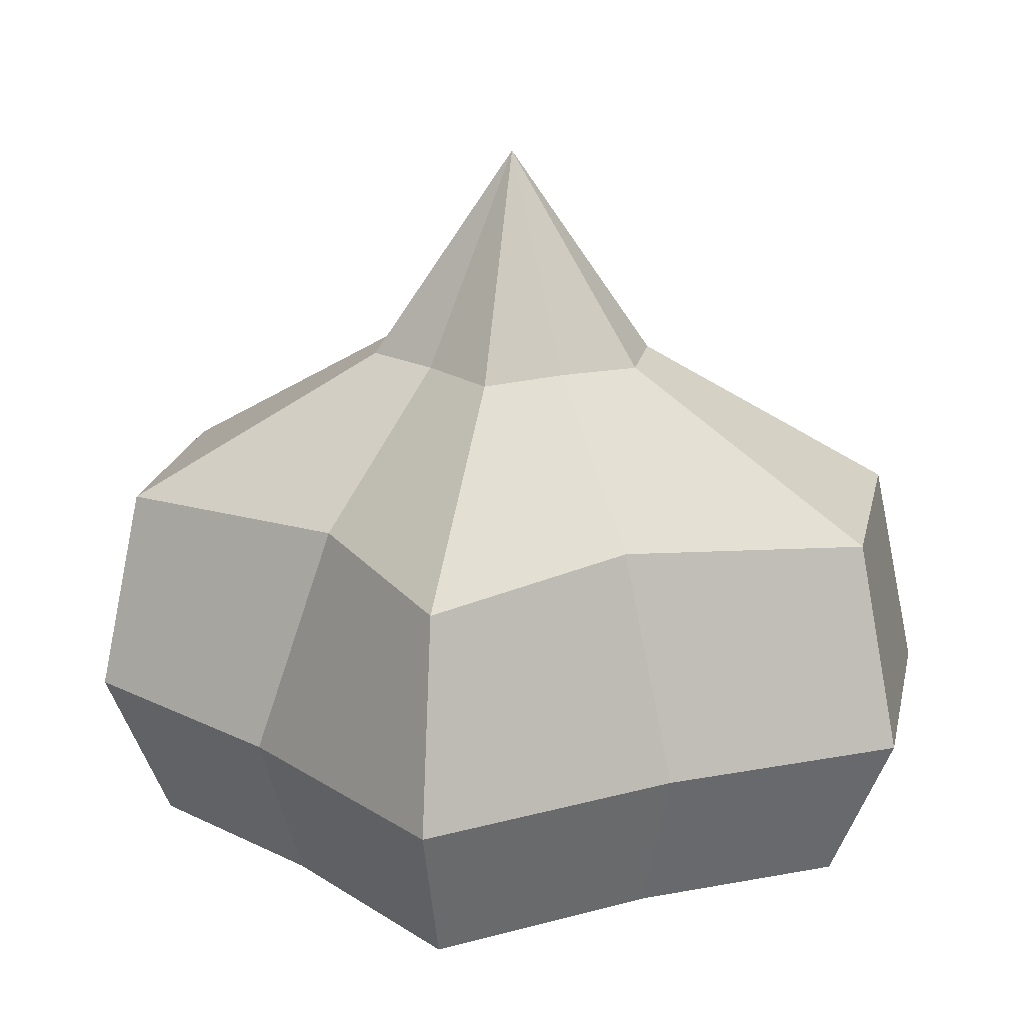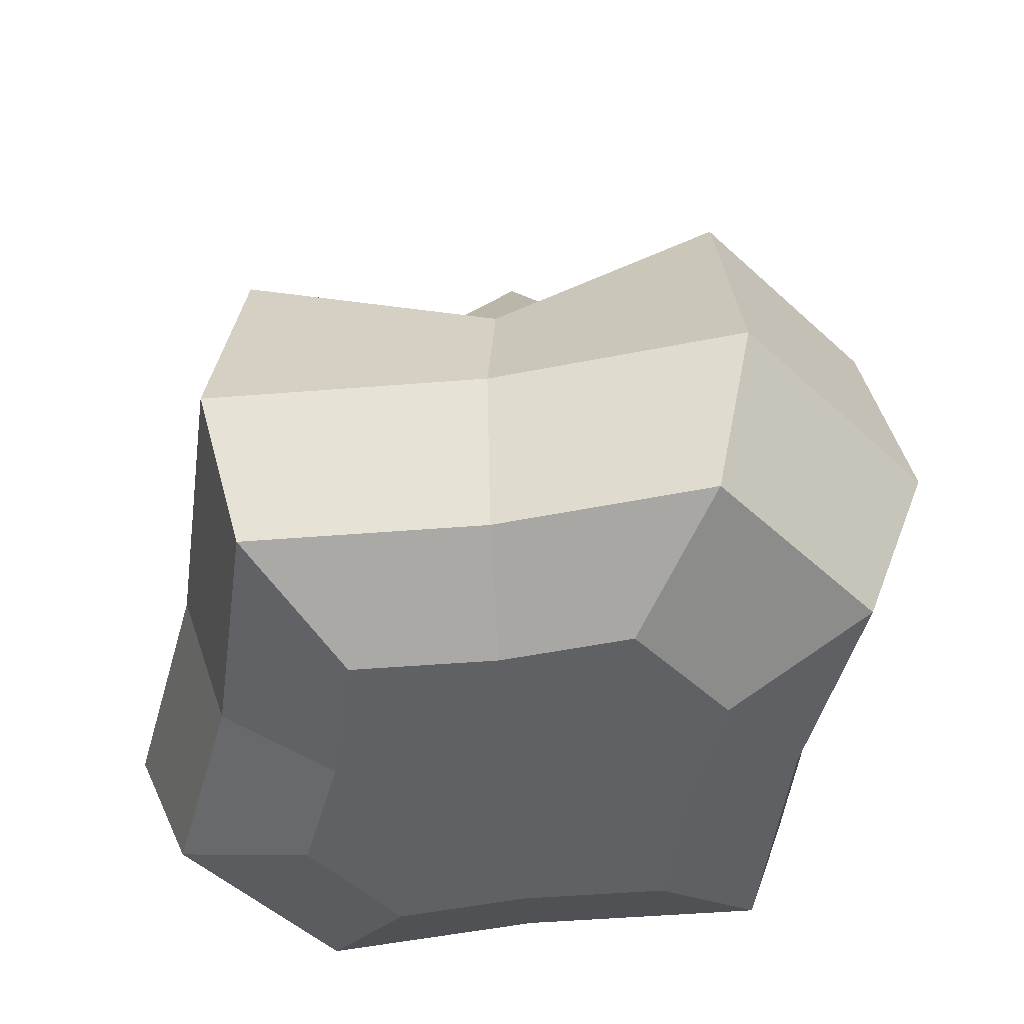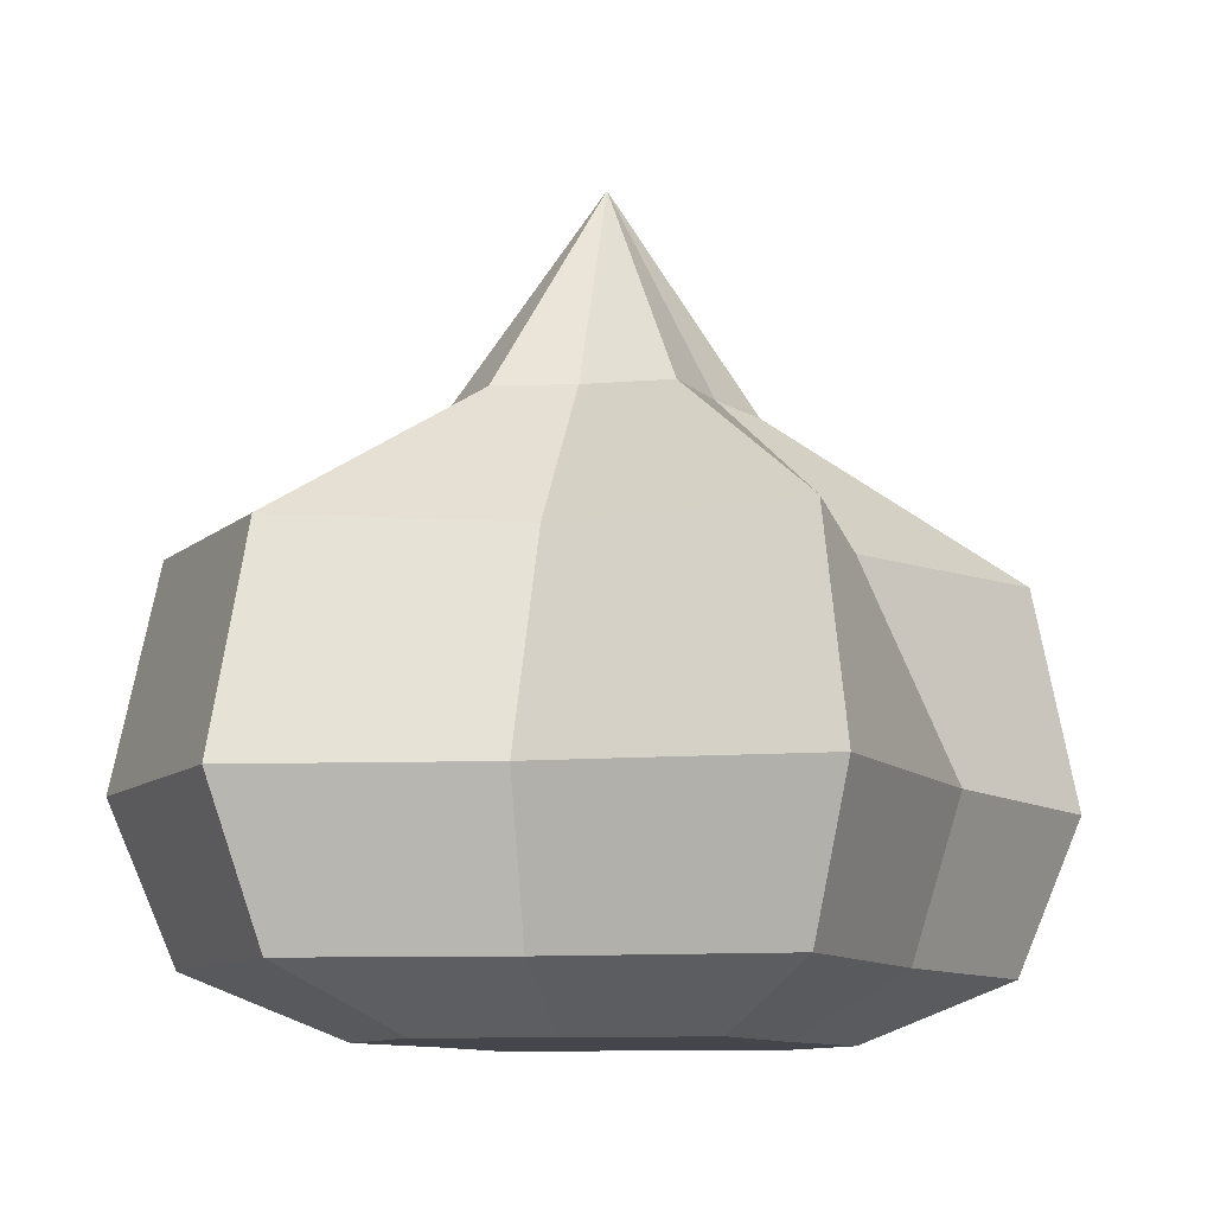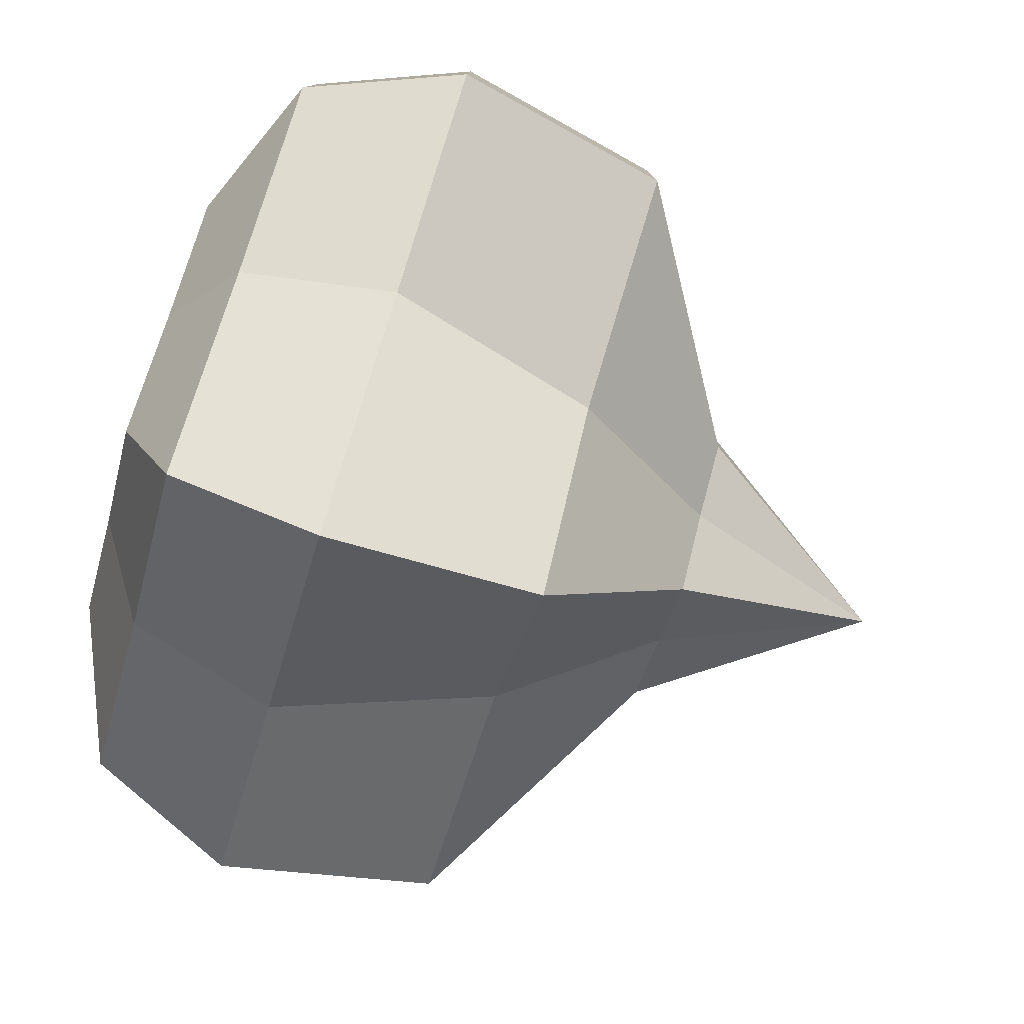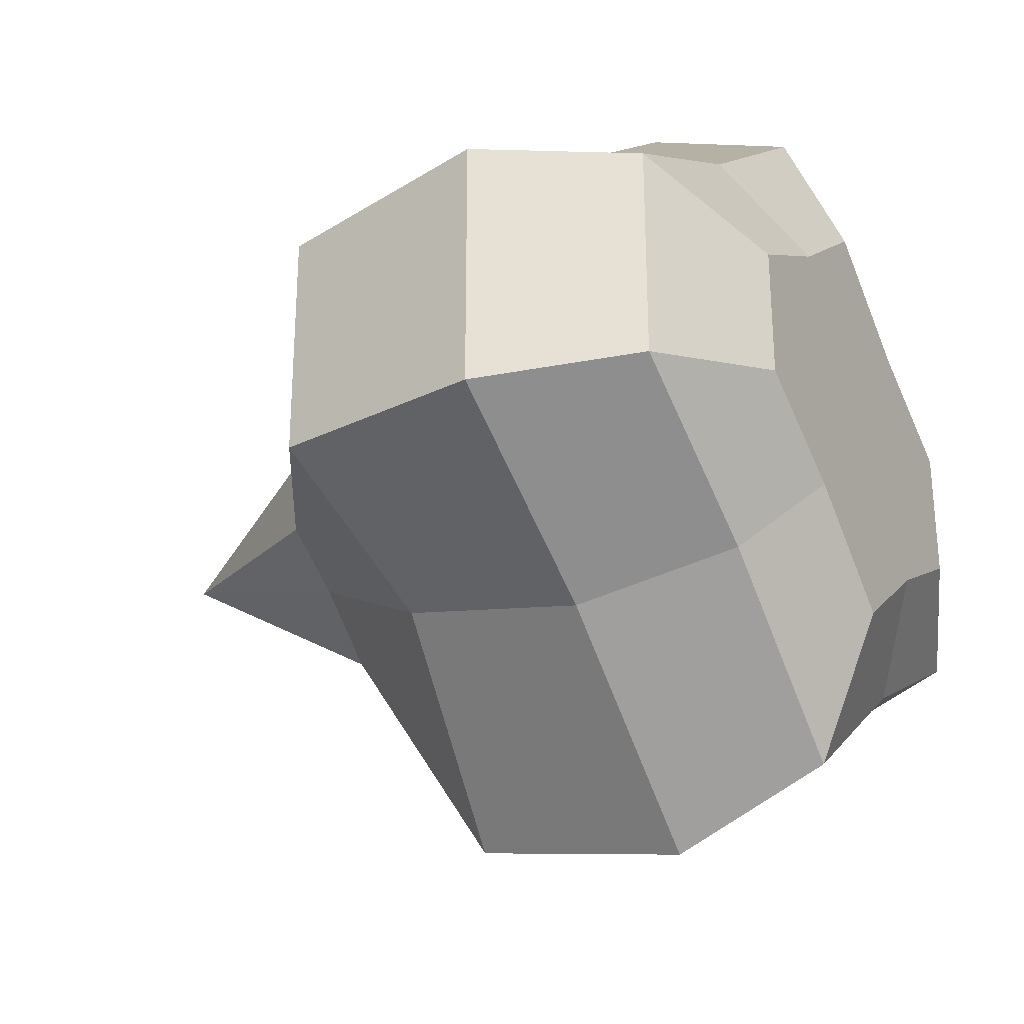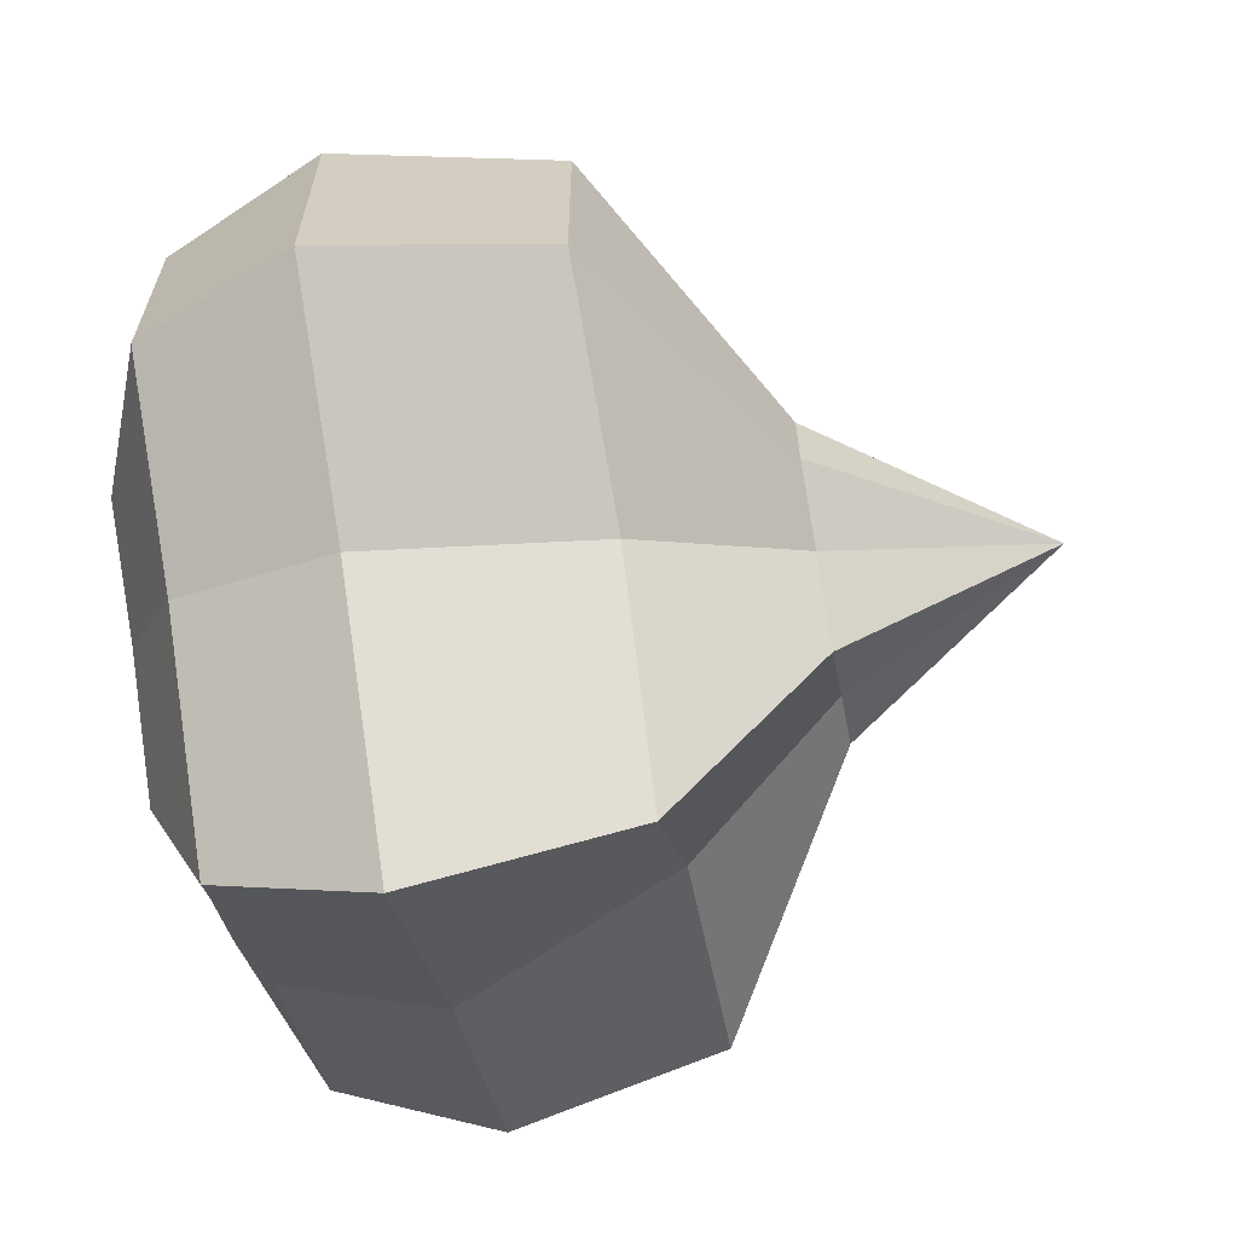
<metadata>
{"format":"obj","ext":"obj","renderer":"f3d","projection":"perspective","resolution":1024,"background":"white","views":[{"elev":19.6,"azim":11.5,"up":"+Z"},{"elev":-48.1,"azim":43.8,"up":"+Z"},{"elev":-10.1,"azim":-26.4,"up":"+Z"},{"elev":-79.8,"azim":-107.6,"up":"+Y"},{"elev":-29.7,"azim":118.3,"up":"+Y"},{"elev":-65.2,"azim":-79.4,"up":"+Y"}]}
</metadata>
<code>
o Base
v 0.192 -0.0576 -0.08
v 0.192 0.0576 -0.08
v 0.2246 -0.06739 0
v 0.2246 0.06739 0
v -0.192 -0.0576 -0.08
v -0.192 0.0576 -0.08
v -0.2246 -0.06739 -0
v -0.2246 0.06739 -0
v 0.192 0 -0.08
v 0.2246 0 0
v -0.2246 0 -0
v -0.192 0 -0.08
v 0 -0.2246 0
v 0 0.2246 0
v 0 -0.192 -0.08
v 0 0.192 -0.08
v 0.03639 -0.04367 0.192
v -0.1123 0.1348 -0
v -0.096 -0.1152 -0.08
v 0.07278 -0.02184 0.192
v -0.1123 -0.1348 -0
v -0.096 0.1152 -0.08
v 0.1123 -0.1348 0
v 0.096 0.1152 -0.08
v 0.1123 0.1348 0
v 0.096 -0.1152 -0.08
v 0.07278 0 0.192
v 0.2022 0 0.112
v 0.2022 -0.06065 0.112
v 0.08087 -0.09705 0.112
v -0.08087 0.09705 0.112
v -0.2022 0.06065 0.112
v -0.2022 0 0.112
v -0.2022 -0.06065 0.112
v 0.2022 0.06065 0.112
v -0 0 0.304
v -0.08087 -0.09705 0.112
v -0 -0.2022 0.112
v 0.08087 0.09705 0.112
v -0 0.2022 0.112
v -0.03639 0.04367 0.192
v -0.07278 0.02184 0.192
v -0.07278 0 0.192
v -0.07278 -0.02184 0.192
v 0.07278 0.02184 0.192
v -0.03639 -0.04367 0.192
v -0 -0.07278 0.192
v 0.03639 0.04367 0.192
v -0 0.07278 0.192
v 0.1152 0 -0.112
v 0.1152 0.03456 -0.112
v -0.1152 0 -0.112
v -0.1152 -0.03456 -0.112
v -0.0576 -0.06912 -0.112
v 0.0576 0.06912 -0.112
v 0.1152 -0.03456 -0.112
v -0.1152 0.03456 -0.112
v 0.0576 0 -0.112
v 0.0576 -0.06912 -0.112
v 0 -0.1152 -0.112
v -0.0576 0.06912 -0.112
v 0 0.1152 -0.112
v -0.0576 0 -0.112
v 0 0 -0.112
f 9 2 4 10
f 25 14 40 39
f 11 8 6 12
f 9 1 56 50
f 21 7 5 19
f 25 4 2 24
f 26 15 60 59
f 7 11 12 5
f 23 3 29 30
f 1 9 10 3
f 8 11 33 32
f 12 6 57 52
f 18 14 16 22
f 23 13 15 26
f 2 9 50 51
f 13 23 30 38
f 24 2 51 55
f 8 18 22 6
f 16 24 55 62
f 21 13 38 37
f 13 21 19 15
f 3 10 28 29
f 10 4 35 28
f 3 23 26 1
f 4 25 39 35
f 1 26 59 56
f 14 25 24 16
f 19 5 53 54
f 37 38 47 46
f 29 28 27 20
f 38 30 17 47
f 33 34 44 43
f 31 32 42 41
f 40 31 41 49
f 32 33 43 42
f 39 40 49 48
f 7 21 37 34
f 14 18 31 40
f 18 8 32 31
f 11 7 34 33
f 47 17 36
f 43 44 36
f 41 42 36
f 49 41 36
f 42 43 36
f 48 49 36
f 17 20 36
f 45 48 36
f 34 37 46 44
f 28 35 45 27
f 35 39 48 45
f 30 29 20 17
f 20 27 36
f 46 47 36
f 44 46 36
f 27 45 36
f 58 55 51 50
f 59 58 50 56
f 54 63 64 60
f 63 61 62 64
f 52 57 61 63
f 53 52 63 54
f 60 64 58 59
f 64 62 55 58
f 6 22 61 57
f 5 12 52 53
f 15 19 54 60
f 22 16 62 61

</code>
